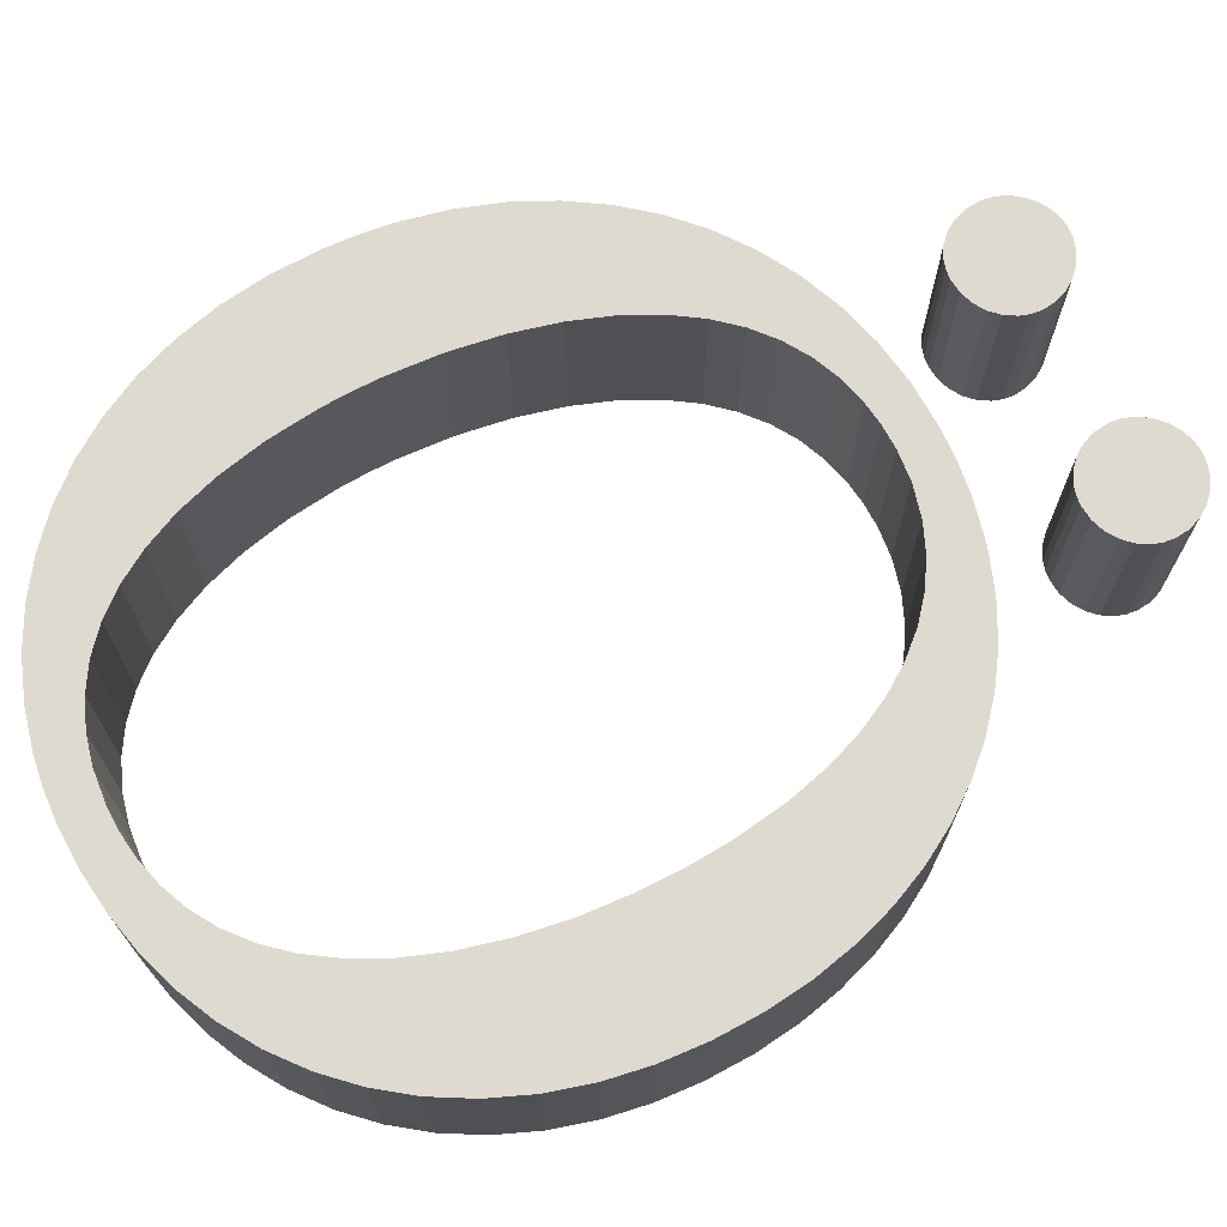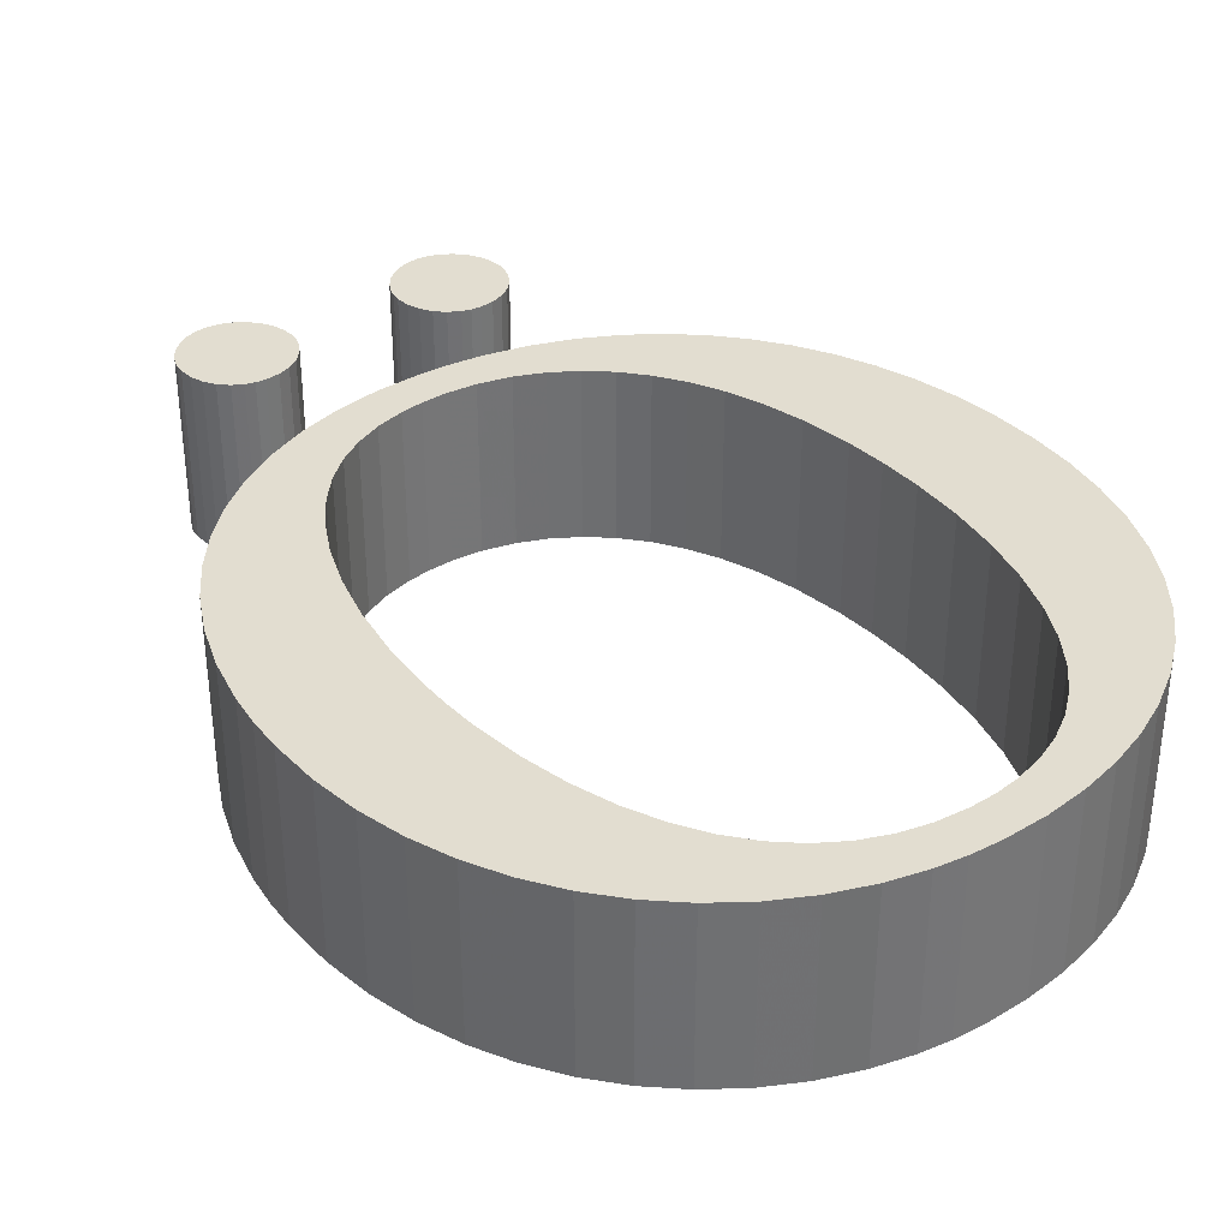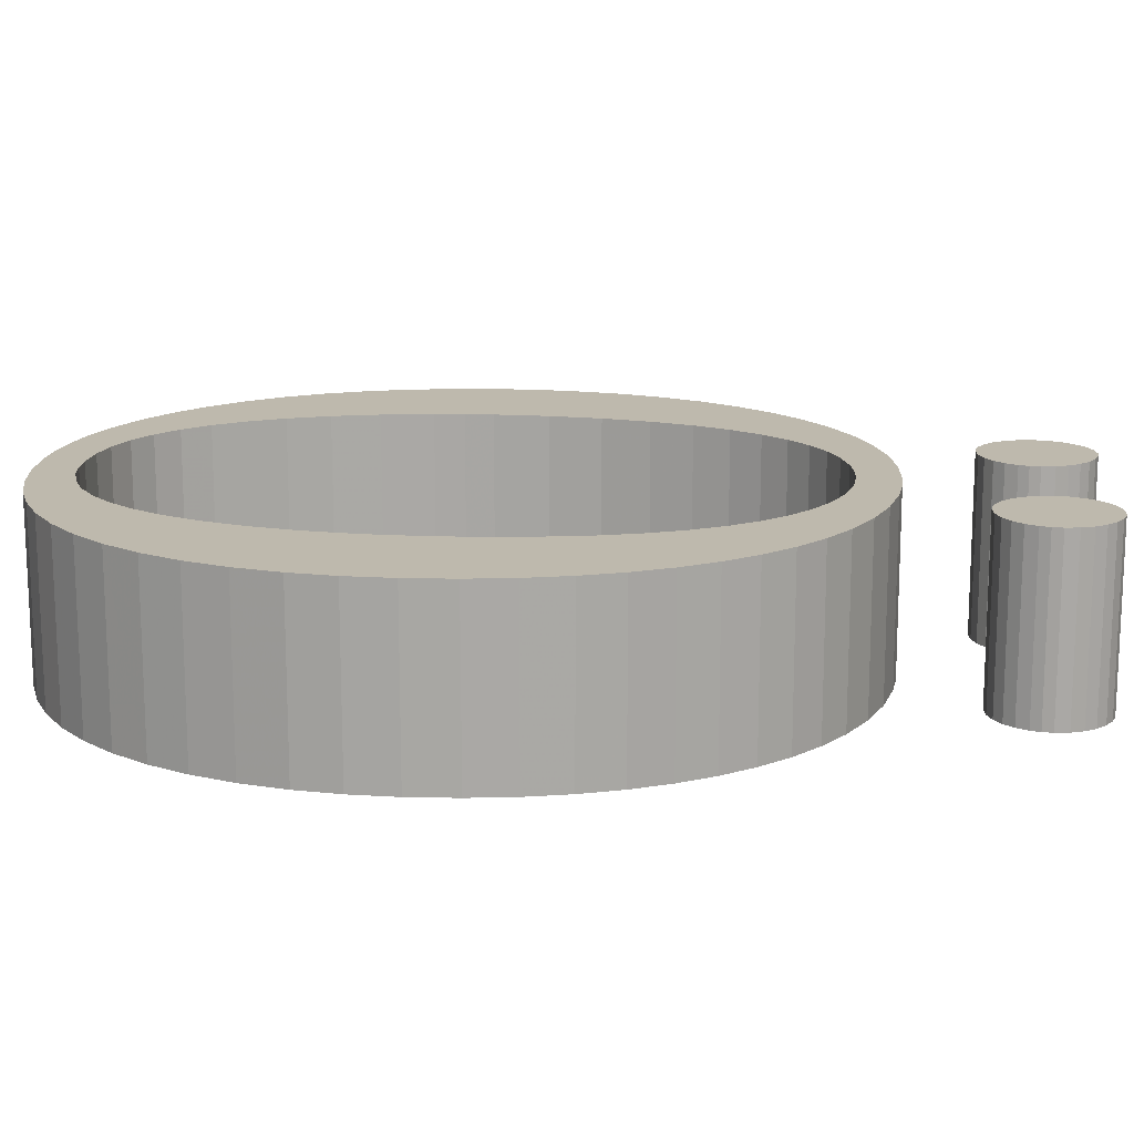
<metadata>
{"format":"obj","ext":"obj","renderer":"f3d","projection":"perspective","resolution":1024,"background":"white","views":[{"elev":70.8,"azim":64.2,"up":"+Z"},{"elev":35.4,"azim":-35.3,"up":"+Z"},{"elev":15.1,"azim":95.1,"up":"+Z"}]}
</metadata>
<code>
v 0.08917 0.8267 0.4
v 0.08917 0.8267 0
v 0.09508 0.712 0
v 0.09508 0.712 0.4
v 0.1123 0.6039 0.4
v 0.1123 0.6039 0
v 0.1405 0.5018 0.4
v 0.1405 0.5018 0
v 0.179 0.4067 0.4
v 0.179 0.4067 0
v 0.2273 0.3188 0.4
v 0.2273 0.3188 0
v 0.2848 0.2388 0.4
v 0.2848 0.2388 0
v 0.3509 0.1672 0.4
v 0.3509 0.1672 0
v 0.425 0.1045 0.4
v 0.5062 0.05154 0.4
v 0.425 0.1045 0
v 0.5062 0.05154 0
v 0.5938 0.008755 0.4
v 0.5938 0.008755 0
v 0.6868 -0.02324 0.4
v 0.6868 -0.02324 0
v 0.7743 -0.04239 0.4
v 0.7743 -0.04239 0
v 0.8418 -0.05058 0.4
v 0.8418 -0.05058 0
v 0.9108 -0.05333 0.4
v 0.9108 -0.05333 0
v 0.9267 1.707 0.4
v 0.9267 1.707 0
v 0.8207 1.701 0
v 0.8207 1.701 0.4
v 0.7198 1.683 0.4
v 0.7198 1.683 0
v 0.6241 1.655 0.4
v 0.6241 1.655 0
v 0.5344 1.616 0.4
v 0.5344 1.616 0
v 0.4511 1.566 0.4
v 0.4511 1.566 0
v 0.3748 1.507 0.4
v 0.3748 1.507 0
v 0.3061 1.439 0.4
v 0.3061 1.439 0
v 0.2457 1.361 0.4
v 0.2457 1.361 0
v 0.1941 1.276 0.4
v 0.1941 1.276 0
v 0.1522 1.182 0.4
v 0.1522 1.182 0
v 0.1204 1.082 0.4
v 0.1204 1.082 0
v 0.09938 0.9755 0.4
v 0.09938 0.9755 0
v 0.09175 0.9022 0.4
v 0.09175 0.9022 0
v 1.763 0.8158 0.4
v 1.763 0.8158 0
v 1.759 0.9223 0
v 1.759 0.9223 0.4
v 1.744 1.024 0.4
v 1.744 1.024 0
v 1.721 1.119 0.4
v 1.721 1.119 0
v 1.69 1.208 0.4
v 1.69 1.208 0
v 1.65 1.291 0.4
v 1.65 1.291 0
v 1.604 1.367 0.4
v 1.604 1.367 0
v 1.55 1.437 0.4
v 1.489 1.499 0.4
v 1.55 1.437 0
v 1.422 1.553 0.4
v 1.489 1.499 0
v 1.422 1.553 0
v 1.349 1.6 0.4
v 1.349 1.6 0
v 1.261 1.643 0.4
v 1.168 1.675 0.4
v 1.261 1.643 0
v 1.068 1.696 0.4
v 1.168 1.675 0
v 1.068 1.696 0
v 0.9984 1.704 0.4
v 0.9984 1.704 0
v 1.011 -0.04851 0.4
v 1.106 -0.0343 0.4
v 1.011 -0.04851 0
v 1.106 -0.0343 0
v 1.196 -0.01115 0.4
v 1.196 -0.01115 0
v 1.281 0.02056 0.4
v 1.281 0.02056 0
v 1.36 0.06044 0.4
v 1.36 0.06044 0
v 1.441 0.1139 0.4
v 1.441 0.1139 0
v 1.514 0.1766 0.4
v 1.514 0.1766 0
v 1.578 0.248 0.4
v 1.578 0.248 0
v 1.634 0.3277 0.4
v 1.634 0.3277 0
v 1.681 0.4153 0.4
v 1.681 0.4153 0
v 1.717 0.5104 0.4
v 1.717 0.5104 0
v 1.744 0.6125 0.4
v 1.744 0.6125 0
v 1.758 0.7117 0.4
v 1.758 0.7117 0
v 0.9267 1.614 0.4
v 0.9267 1.614 0
v 0.997 1.609 0
v 0.997 1.609 0.4
v 1.071 1.592 0.4
v 1.071 1.592 0
v 1.136 1.566 0.4
v 1.136 1.566 0
v 1.196 1.531 0.4
v 1.196 1.531 0
v 1.251 1.487 0.4
v 1.251 1.487 0
v 1.3 1.435 0.4
v 1.3 1.435 0
v 1.345 1.373 0.4
v 1.345 1.373 0
v 1.383 1.301 0.4
v 1.383 1.301 0
v 1.415 1.22 0.4
v 1.415 1.22 0
v 1.441 1.126 0.4
v 1.441 1.126 0
v 1.461 1.008 0.4
v 1.461 1.008 0
v 1.469 0.9173 0.4
v 1.469 0.9173 0
v 1.472 0.8183 0.4
v 1.472 0.8183 0
v 0.3808 0.8208 0.4
v 0.3808 0.8208 0
v 0.3862 0.9453 0
v 0.3862 0.9453 0.4
v 0.4015 1.064 0.4
v 0.426 1.173 0.4
v 0.4015 1.064 0
v 0.426 1.173 0
v 0.4579 1.269 0.4
v 0.4579 1.269 0
v 0.4958 1.35 0.4
v 0.4958 1.35 0
v 0.5388 1.419 0.4
v 0.5388 1.419 0
v 0.5862 1.476 0.4
v 0.5862 1.476 0
v 0.6377 1.522 0.4
v 0.6377 1.522 0
v 0.6933 1.558 0.4
v 0.6933 1.558 0
v 0.7534 1.585 0.4
v 0.7534 1.585 0
v 0.8183 1.604 0.4
v 0.8183 1.604 0
v 0.8706 1.611 0.4
v 0.8706 1.611 0
v 0.9217 0.03833 0.4
v 0.9217 0.03833 0
v 0.8488 0.04309 0
v 0.8488 0.04309 0.4
v 0.7824 0.05684 0.4
v 0.7824 0.05684 0
v 0.7153 0.08198 0.4
v 0.7153 0.08198 0
v 0.6543 0.1173 0.4
v 0.6543 0.1173 0
v 0.5987 0.1629 0.4
v 0.5987 0.1629 0
v 0.5483 0.2195 0.4
v 0.5483 0.2195 0
v 0.5029 0.2878 0.4
v 0.5029 0.2878 0
v 0.4632 0.3688 0.4
v 0.4632 0.3688 0
v 0.4299 0.463 0.4
v 0.4299 0.463 0
v 0.4041 0.5701 0.4
v 0.3873 0.6878 0.4
v 0.4041 0.5701 0
v 0.3873 0.6878 0
v 0.3824 0.756 0.4
v 0.3824 0.756 0
v 1.466 0.7004 0
v 1.466 0.7004 0.4
v 1.451 0.5872 0.4
v 1.451 0.5872 0
v 1.427 0.4798 0.4
v 1.395 0.385 0.4
v 1.427 0.4798 0
v 1.395 0.385 0
v 1.356 0.3035 0.4
v 1.356 0.3035 0
v 1.313 0.2347 0.4
v 1.313 0.2347 0
v 1.265 0.1776 0.4
v 1.213 0.1313 0.4
v 1.265 0.1776 0
v 1.213 0.1313 0
v 1.157 0.09474 0.4
v 1.157 0.09474 0
v 1.096 0.06743 0.4
v 1.096 0.06743 0
v 1.031 0.04901 0.4
v 1.031 0.04901 0
v 0.9781 0.04106 0.4
v 0.9781 0.04106 0
v 0.665 2.12 0.4
v 0.665 2.12 0
v 0.6396 2.117 0
v 0.6396 2.117 0.4
v 0.6156 2.108 0.4
v 0.6156 2.108 0
v 0.5937 2.095 0.4
v 0.5937 2.095 0
v 0.5748 2.077 0.4
v 0.5748 2.077 0
v 0.5595 2.056 0.4
v 0.5595 2.056 0
v 0.5487 2.032 0.4
v 0.5487 2.032 0
v 0.5441 2.013 0.4
v 0.5441 2.013 0
v 0.5425 1.994 0.4
v 0.5425 1.994 0
v 0.5463 1.962 0
v 0.5463 1.962 0.4
v 0.5572 1.933 0.4
v 0.5572 1.933 0
v 0.5742 1.908 0.4
v 0.5742 1.908 0
v 0.5965 1.888 0.4
v 0.5965 1.888 0
v 0.6203 1.875 0.4
v 0.6203 1.875 0
v 0.6419 1.869 0.4
v 0.6419 1.869 0
v 0.665 1.867 0.4
v 0.665 1.867 0
v 0.697 1.87 0
v 0.697 1.87 0.4
v 0.7262 1.881 0.4
v 0.7262 1.881 0
v 0.7516 1.898 0.4
v 0.7516 1.898 0
v 0.7722 1.92 0.4
v 0.7722 1.92 0
v 0.7869 1.946 0.4
v 0.7869 1.946 0
v 0.7935 1.968 0.4
v 0.7935 1.968 0
v 0.7958 1.992 0.4
v 0.7958 1.992 0
v 0.792 2.022 0
v 0.792 2.022 0.4
v 0.7813 2.05 0.4
v 0.7813 2.05 0
v 0.7644 2.074 0.4
v 0.7644 2.074 0
v 0.7425 2.094 0.4
v 0.7425 2.094 0
v 0.7164 2.109 0.4
v 0.7164 2.109 0
v 0.6916 2.117 0.4
v 0.6916 2.117 0
v 1.175 2.12 0.4
v 1.175 2.12 0
v 1.15 2.117 0
v 1.15 2.117 0.4
v 1.125 2.108 0.4
v 1.125 2.108 0
v 1.103 2.095 0.4
v 1.103 2.095 0
v 1.084 2.077 0.4
v 1.084 2.077 0
v 1.069 2.056 0.4
v 1.069 2.056 0
v 1.058 2.032 0.4
v 1.058 2.032 0
v 1.053 2.013 0.4
v 1.053 2.013 0
v 1.052 1.994 0.4
v 1.052 1.994 0
v 1.055 1.962 0
v 1.055 1.962 0.4
v 1.066 1.933 0.4
v 1.066 1.933 0
v 1.083 1.908 0.4
v 1.083 1.908 0
v 1.105 1.888 0.4
v 1.105 1.888 0
v 1.132 1.874 0.4
v 1.132 1.874 0
v 1.153 1.869 0.4
v 1.153 1.869 0
v 1.175 1.867 0.4
v 1.175 1.867 0
v 1.207 1.87 0
v 1.207 1.87 0.4
v 1.236 1.881 0.4
v 1.236 1.881 0
v 1.261 1.898 0.4
v 1.261 1.898 0
v 1.282 1.92 0.4
v 1.282 1.92 0
v 1.296 1.946 0.4
v 1.296 1.946 0
v 1.303 1.968 0.4
v 1.305 1.992 0.4
v 1.303 1.968 0
v 1.305 1.992 0
v 1.301 2.022 0
v 1.301 2.022 0.4
v 1.29 2.05 0.4
v 1.29 2.05 0
v 1.274 2.075 0.4
v 1.274 2.075 0
v 1.252 2.095 0.4
v 1.252 2.095 0
v 1.225 2.11 0.4
v 1.225 2.11 0
v 1.201 2.117 0.4
v 1.201 2.117 0
f 1 2 3
f 4 1 3
f 5 4 6
f 4 3 6
f 7 5 8
f 5 6 8
f 9 7 10
f 7 8 10
f 11 9 12
f 9 10 12
f 13 11 14
f 11 12 14
f 15 13 16
f 17 15 16
f 13 14 16
f 18 17 19
f 17 16 19
f 18 19 20
f 21 18 22
f 18 20 22
f 23 21 24
f 21 22 24
f 25 23 26
f 23 24 26
f 27 25 28
f 25 26 28
f 29 27 30
f 27 28 30
f 31 32 33
f 34 31 33
f 35 34 36
f 34 33 36
f 37 35 38
f 35 36 38
f 39 37 40
f 37 38 40
f 41 39 42
f 43 41 42
f 39 40 42
f 43 42 44
f 45 43 46
f 43 44 46
f 47 45 48
f 45 46 48
f 49 47 50
f 47 48 50
f 51 49 52
f 49 50 52
f 53 51 54
f 51 52 54
f 55 53 56
f 53 54 56
f 57 55 58
f 55 56 58
f 1 57 2
f 57 58 2
f 59 60 61
f 62 59 61
f 63 62 64
f 62 61 64
f 65 63 66
f 63 64 66
f 67 65 68
f 69 67 68
f 65 66 68
f 69 68 70
f 71 69 72
f 73 71 72
f 69 70 72
f 74 73 75
f 73 72 75
f 76 74 77
f 74 75 77
f 76 77 78
f 79 76 80
f 81 79 80
f 76 78 80
f 82 81 83
f 81 80 83
f 84 82 85
f 82 83 85
f 84 85 86
f 87 84 88
f 84 86 88
f 31 87 32
f 87 88 32
f 89 29 30
f 90 89 91
f 89 30 91
f 90 91 92
f 93 90 94
f 90 92 94
f 95 93 96
f 93 94 96
f 97 95 98
f 95 96 98
f 99 97 100
f 97 98 100
f 101 99 102
f 103 101 102
f 99 100 102
f 103 102 104
f 105 103 106
f 103 104 106
f 107 105 108
f 105 106 108
f 109 107 110
f 107 108 110
f 111 109 112
f 109 110 112
f 113 111 114
f 59 113 114
f 111 112 114
f 59 114 60
f 115 116 117
f 118 115 117
f 119 118 120
f 121 119 120
f 118 117 120
f 121 120 122
f 123 121 124
f 121 122 124
f 125 123 126
f 123 124 126
f 127 125 128
f 129 127 128
f 125 126 128
f 129 128 130
f 131 129 132
f 129 130 132
f 133 131 134
f 131 132 134
f 135 133 136
f 133 134 136
f 137 135 138
f 135 136 138
f 139 137 140
f 137 138 140
f 141 139 142
f 139 140 142
f 143 144 145
f 146 143 145
f 147 146 145
f 148 147 149
f 147 145 149
f 148 149 150
f 151 148 152
f 148 150 152
f 153 151 154
f 151 152 154
f 155 153 156
f 153 154 156
f 157 155 158
f 155 156 158
f 159 157 160
f 157 158 160
f 161 159 162
f 163 161 162
f 159 160 162
f 163 162 164
f 165 163 166
f 163 164 166
f 167 165 168
f 165 166 168
f 115 167 116
f 167 168 116
f 169 170 171
f 172 169 171
f 173 172 174
f 172 171 174
f 175 173 176
f 173 174 176
f 177 175 178
f 175 176 178
f 179 177 180
f 181 179 180
f 177 178 180
f 181 180 182
f 183 181 184
f 181 182 184
f 185 183 186
f 183 184 186
f 187 185 188
f 189 187 188
f 185 186 188
f 190 189 191
f 189 188 191
f 190 191 192
f 193 190 194
f 190 192 194
f 143 193 144
f 193 194 144
f 141 142 195
f 196 141 195
f 197 196 198
f 199 197 198
f 196 195 198
f 200 199 201
f 199 198 201
f 200 201 202
f 203 200 204
f 200 202 204
f 205 203 206
f 207 205 206
f 203 204 206
f 208 207 209
f 207 206 209
f 208 209 210
f 211 208 212
f 208 210 212
f 213 211 214
f 215 213 214
f 211 212 214
f 215 214 216
f 217 215 218
f 215 216 218
f 169 217 170
f 217 218 170
f 209 98 96
f 210 209 96
f 206 98 209
f 206 100 98
f 206 102 100
f 212 210 96
f 212 96 94
f 204 102 206
f 204 104 102
f 214 212 94
f 214 94 92
f 202 104 204
f 202 106 104
f 216 92 91
f 216 214 92
f 201 106 202
f 201 108 106
f 218 91 30
f 218 216 91
f 170 218 30
f 198 108 201
f 198 110 108
f 198 112 110
f 171 28 26
f 171 30 28
f 171 170 30
f 195 112 198
f 195 114 112
f 174 171 26
f 24 174 26
f 142 61 60
f 142 60 114
f 142 114 195
f 176 174 24
f 22 176 24
f 140 64 61
f 140 61 142
f 178 176 22
f 138 66 64
f 138 64 140
f 180 22 20
f 180 178 22
f 182 180 20
f 19 182 20
f 136 68 66
f 136 70 68
f 136 66 138
f 184 182 19
f 134 72 70
f 134 70 136
f 16 184 19
f 132 72 134
f 132 75 72
f 14 184 16
f 14 186 184
f 130 75 132
f 130 77 75
f 12 186 14
f 12 188 186
f 78 77 130
f 128 78 130
f 10 188 12
f 10 191 188
f 80 78 128
f 80 128 126
f 8 191 10
f 83 80 126
f 83 126 124
f 122 83 124
f 6 191 8
f 6 192 191
f 85 83 122
f 120 85 122
f 3 192 6
f 3 194 192
f 86 120 117
f 86 85 120
f 88 117 116
f 88 86 117
f 2 194 3
f 2 144 194
f 32 88 116
f 32 116 168
f 58 145 144
f 58 144 2
f 56 145 58
f 33 32 168
f 33 168 166
f 54 145 56
f 54 149 145
f 36 33 166
f 36 164 162
f 36 166 164
f 52 149 54
f 52 150 149
f 38 36 162
f 38 162 160
f 40 38 160
f 40 160 158
f 50 150 52
f 42 40 158
f 42 158 156
f 48 150 50
f 48 152 150
f 44 42 156
f 44 156 154
f 46 44 154
f 46 152 48
f 46 154 152
f 95 97 207
f 95 207 208
f 207 97 205
f 97 99 205
f 99 101 205
f 95 208 211
f 93 95 211
f 205 101 203
f 101 103 203
f 93 211 213
f 90 93 213
f 203 103 200
f 103 105 200
f 89 90 215
f 90 213 215
f 200 105 199
f 105 107 199
f 29 89 217
f 89 215 217
f 29 217 169
f 199 107 197
f 107 109 197
f 109 111 197
f 25 27 172
f 27 29 172
f 29 169 172
f 197 111 196
f 111 113 196
f 25 172 173
f 25 173 23
f 59 62 141
f 113 59 141
f 196 113 141
f 23 173 175
f 23 175 21
f 62 63 139
f 141 62 139
f 21 175 177
f 63 65 137
f 139 63 137
f 18 21 179
f 21 177 179
f 18 179 181
f 18 181 17
f 65 67 135
f 67 69 135
f 137 65 135
f 17 181 183
f 69 71 133
f 135 69 133
f 17 183 15
f 133 71 131
f 71 73 131
f 15 183 13
f 183 185 13
f 131 73 129
f 73 74 129
f 13 185 11
f 185 187 11
f 129 74 76
f 129 76 127
f 11 187 9
f 187 189 9
f 127 76 79
f 125 127 79
f 9 189 7
f 125 79 81
f 123 125 81
f 123 81 121
f 7 189 5
f 189 190 5
f 121 81 82
f 121 82 119
f 5 190 4
f 190 193 4
f 118 119 84
f 119 82 84
f 115 118 87
f 118 84 87
f 4 193 1
f 193 143 1
f 115 87 31
f 167 115 31
f 143 146 57
f 1 143 57
f 57 146 55
f 167 31 34
f 165 167 34
f 55 146 53
f 146 147 53
f 165 34 35
f 161 163 35
f 163 165 35
f 53 147 51
f 147 148 51
f 161 35 37
f 159 161 37
f 159 37 39
f 157 159 39
f 51 148 49
f 157 39 41
f 155 157 41
f 49 148 47
f 148 151 47
f 155 41 43
f 153 155 43
f 153 43 45
f 47 151 45
f 151 153 45
f 219 220 221
f 222 219 221
f 223 222 224
f 222 221 224
f 225 223 226
f 223 224 226
f 227 225 228
f 225 226 228
f 229 227 230
f 227 228 230
f 231 229 232
f 229 230 232
f 233 231 234
f 231 232 234
f 235 233 236
f 233 234 236
f 235 236 237
f 238 235 237
f 239 238 240
f 238 237 240
f 241 239 242
f 239 240 242
f 243 241 244
f 241 242 244
f 245 243 246
f 243 244 246
f 247 245 248
f 245 246 248
f 249 247 250
f 247 248 250
f 249 250 251
f 252 249 251
f 253 252 254
f 252 251 254
f 255 253 256
f 253 254 256
f 257 255 258
f 255 256 258
f 259 257 260
f 257 258 260
f 261 259 262
f 263 261 262
f 259 260 262
f 263 262 264
f 263 264 265
f 266 263 265
f 267 266 268
f 266 265 268
f 269 267 270
f 267 268 270
f 271 269 272
f 269 270 272
f 273 271 274
f 275 273 274
f 271 272 274
f 219 275 276
f 275 274 276
f 219 276 220
f 264 262 260
f 265 260 258
f 265 264 260
f 268 258 256
f 268 265 258
f 244 248 246
f 270 256 254
f 270 268 256
f 242 250 248
f 242 248 244
f 272 270 254
f 240 250 242
f 237 251 250
f 237 250 240
f 236 251 237
f 232 236 234
f 224 221 220
f 224 220 276
f 230 254 251
f 230 272 254
f 230 251 236
f 230 236 232
f 226 276 274
f 226 224 276
f 228 274 272
f 228 272 230
f 228 226 274
f 259 261 263
f 257 259 266
f 259 263 266
f 255 257 267
f 257 266 267
f 245 247 243
f 253 255 269
f 255 267 269
f 247 249 241
f 243 247 241
f 253 269 271
f 241 249 239
f 249 252 238
f 239 249 238
f 238 252 235
f 233 235 231
f 219 222 223
f 275 219 223
f 252 253 229
f 253 271 229
f 235 252 229
f 231 235 229
f 273 275 225
f 275 223 225
f 271 273 227
f 229 271 227
f 273 225 227
f 277 278 279
f 280 277 279
f 281 280 282
f 280 279 282
f 283 281 284
f 281 282 284
f 285 283 286
f 283 284 286
f 287 285 288
f 285 286 288
f 289 287 290
f 287 288 290
f 291 289 292
f 289 290 292
f 293 291 294
f 291 292 294
f 293 294 295
f 296 293 295
f 297 296 298
f 296 295 298
f 299 297 300
f 297 298 300
f 301 299 302
f 299 300 302
f 303 301 304
f 301 302 304
f 305 303 306
f 303 304 306
f 307 305 308
f 305 306 308
f 307 308 309
f 310 307 309
f 311 310 312
f 313 311 312
f 310 309 312
f 313 312 314
f 315 313 316
f 313 314 316
f 317 315 318
f 319 317 318
f 315 316 318
f 320 319 321
f 319 318 321
f 320 321 322
f 320 322 323
f 324 320 323
f 325 324 326
f 324 323 326
f 327 325 328
f 325 326 328
f 329 327 330
f 327 328 330
f 331 329 332
f 329 330 332
f 333 331 334
f 331 332 334
f 277 333 278
f 333 334 278
f 322 318 316
f 322 321 318
f 323 322 316
f 326 316 314
f 326 323 316
f 302 306 304
f 328 312 309
f 328 314 312
f 328 326 314
f 300 308 306
f 300 306 302
f 298 308 300
f 295 309 308
f 295 308 298
f 290 294 292
f 282 279 278
f 282 278 334
f 288 295 294
f 288 309 295
f 288 294 290
f 284 334 332
f 284 282 334
f 286 330 328
f 286 332 330
f 286 328 309
f 286 309 288
f 286 284 332
f 315 317 320
f 317 319 320
f 315 320 324
f 313 315 325
f 315 324 325
f 303 305 301
f 310 311 327
f 311 313 327
f 313 325 327
f 305 307 299
f 301 305 299
f 299 307 297
f 307 310 296
f 297 307 296
f 291 293 289
f 277 280 281
f 333 277 281
f 293 296 287
f 296 310 287
f 289 293 287
f 331 333 283
f 333 281 283
f 327 329 285
f 329 331 285
f 310 327 285
f 287 310 285
f 331 283 285

</code>
